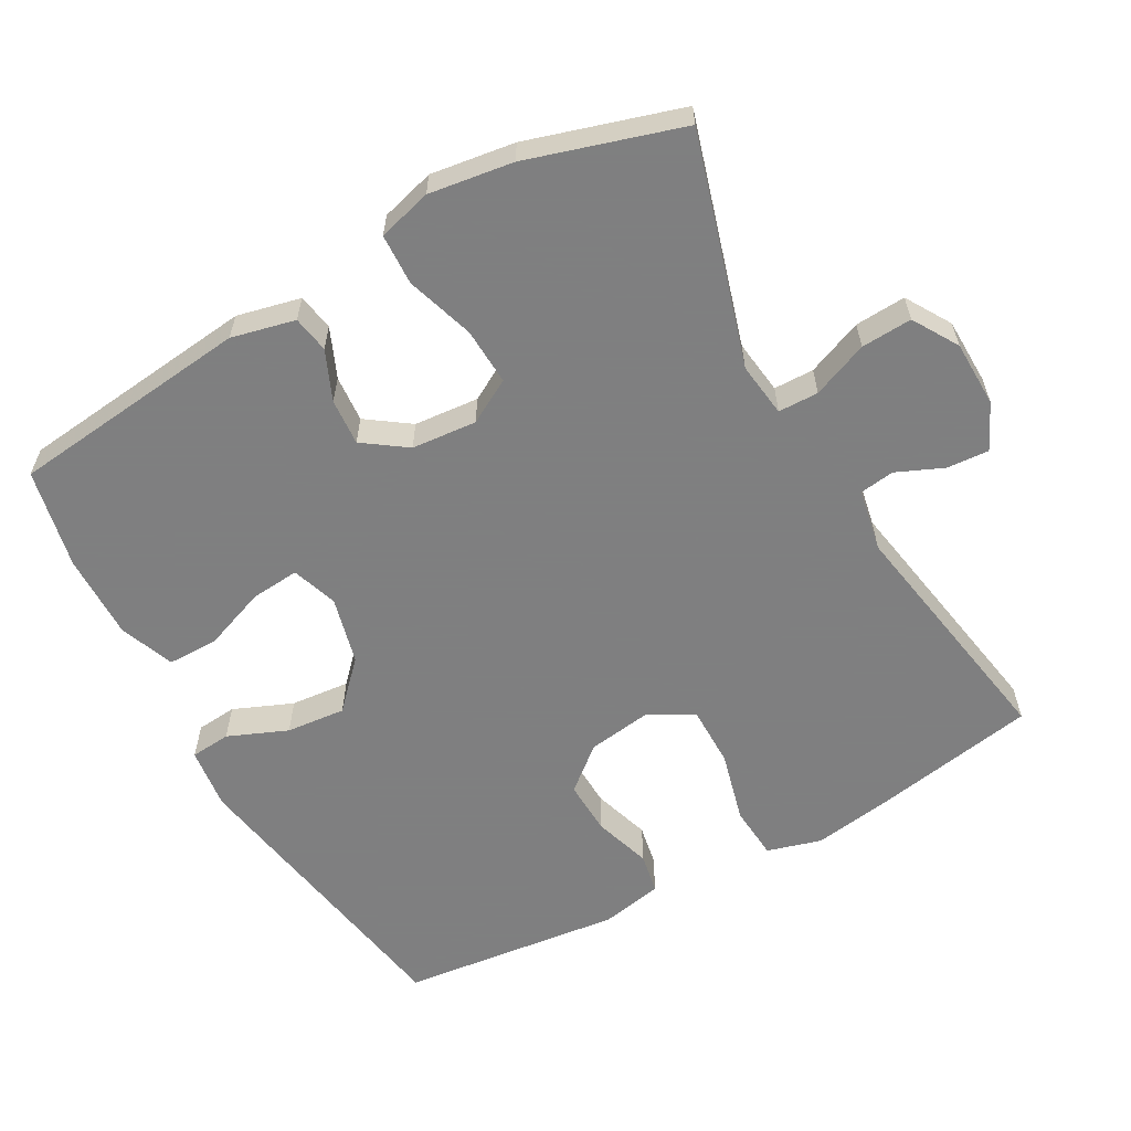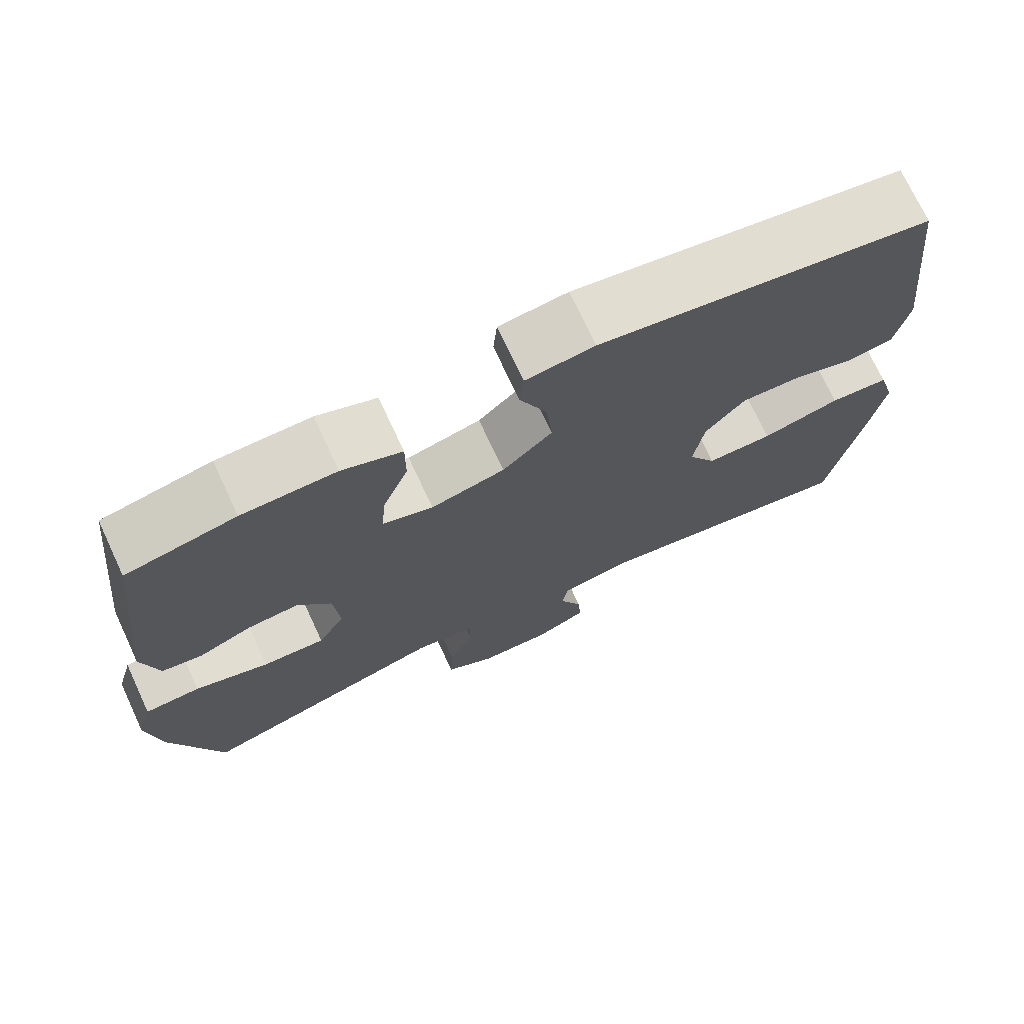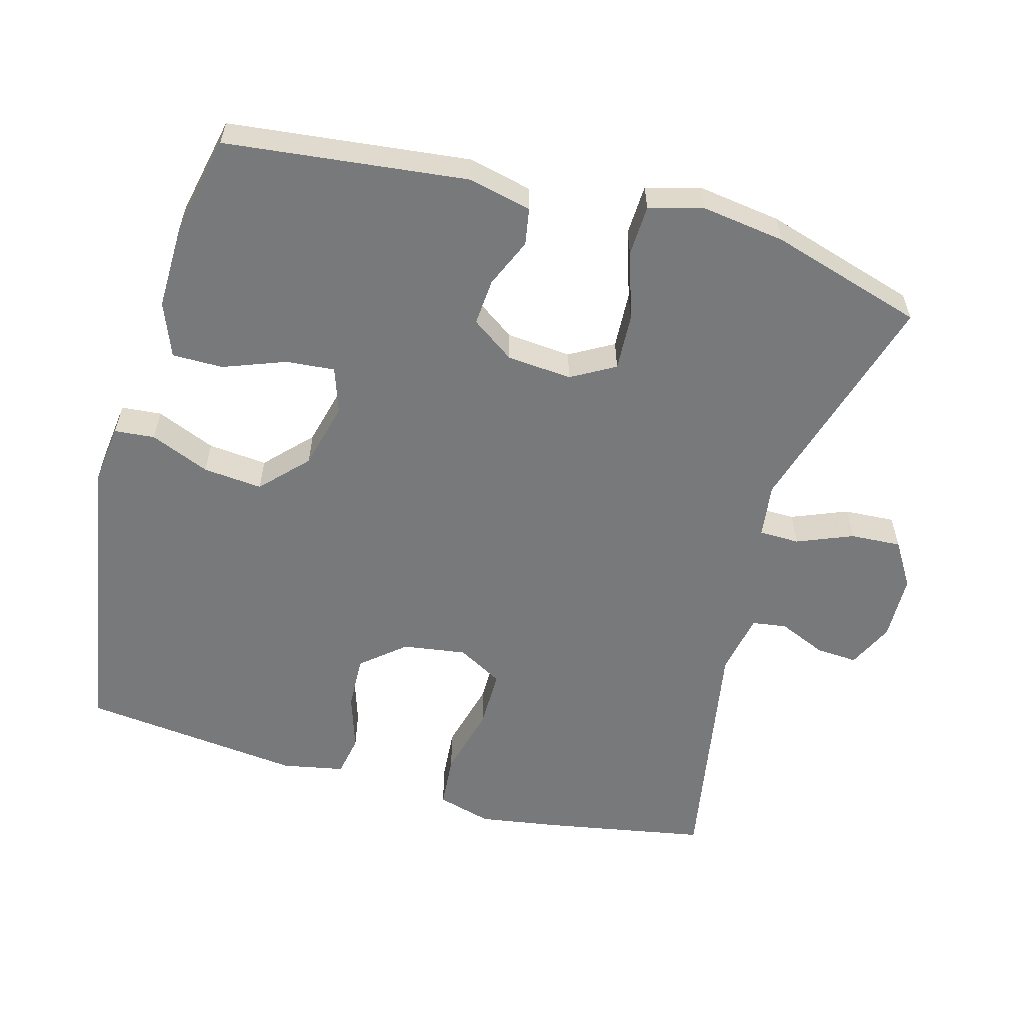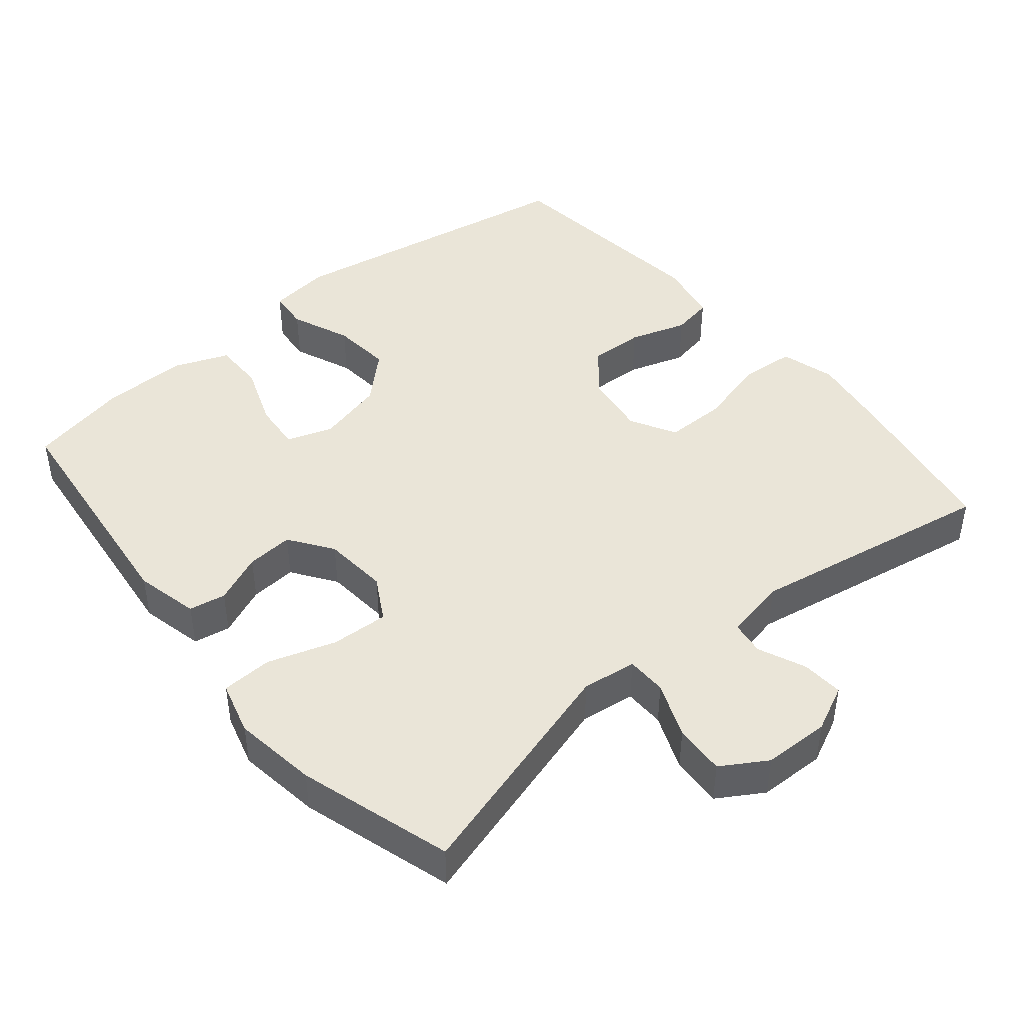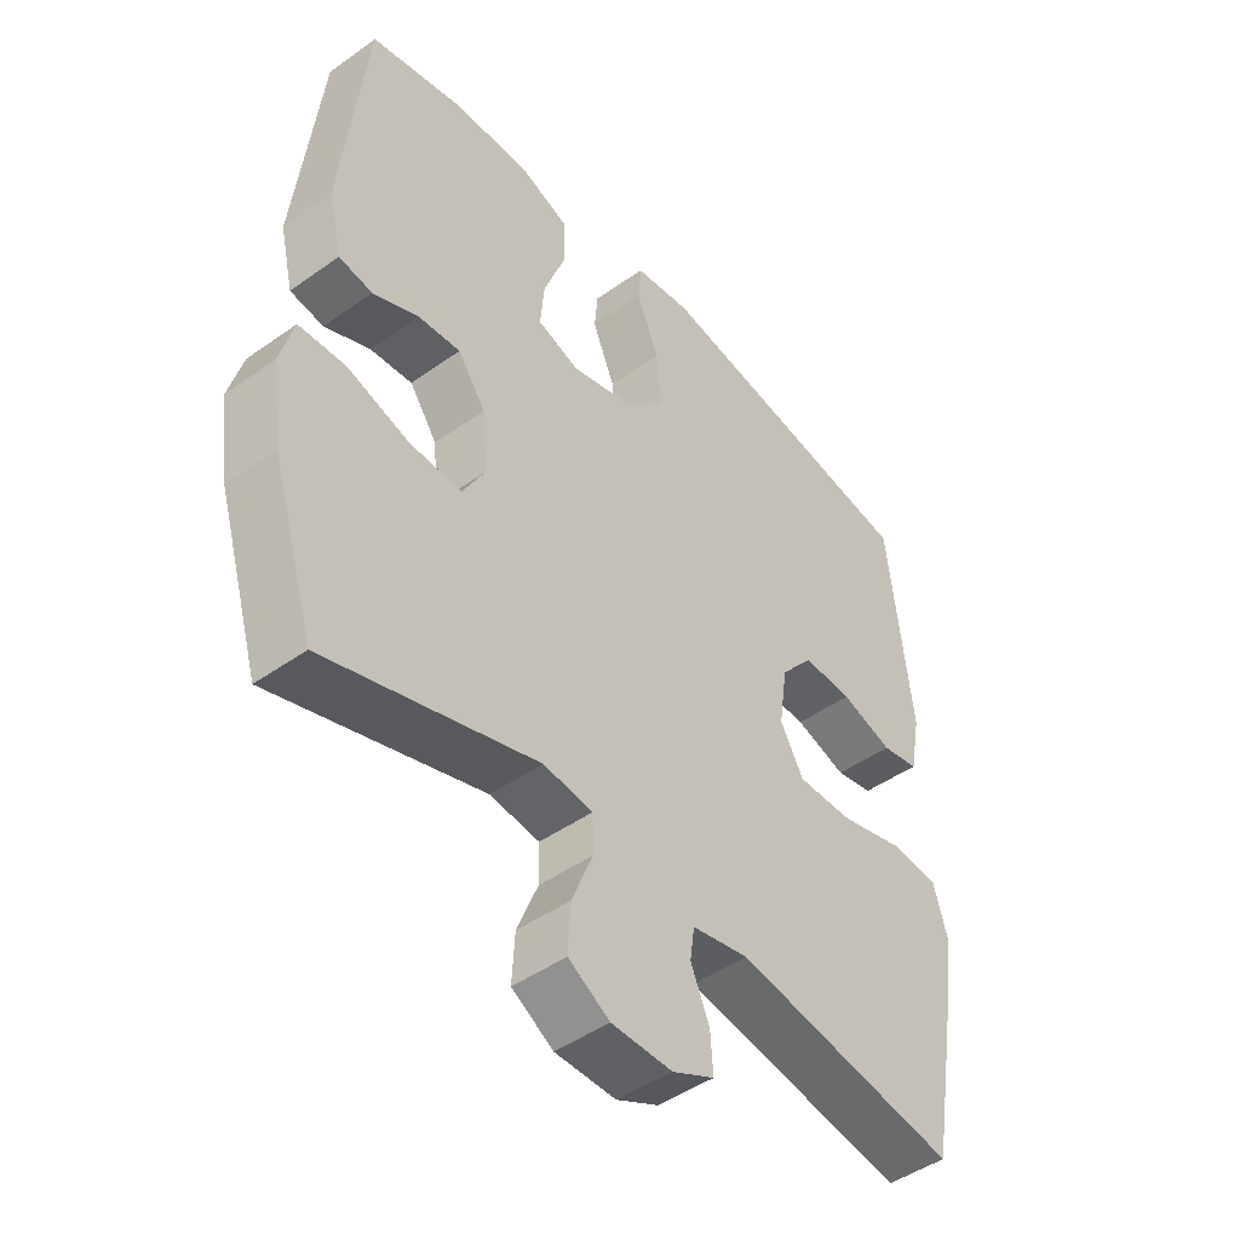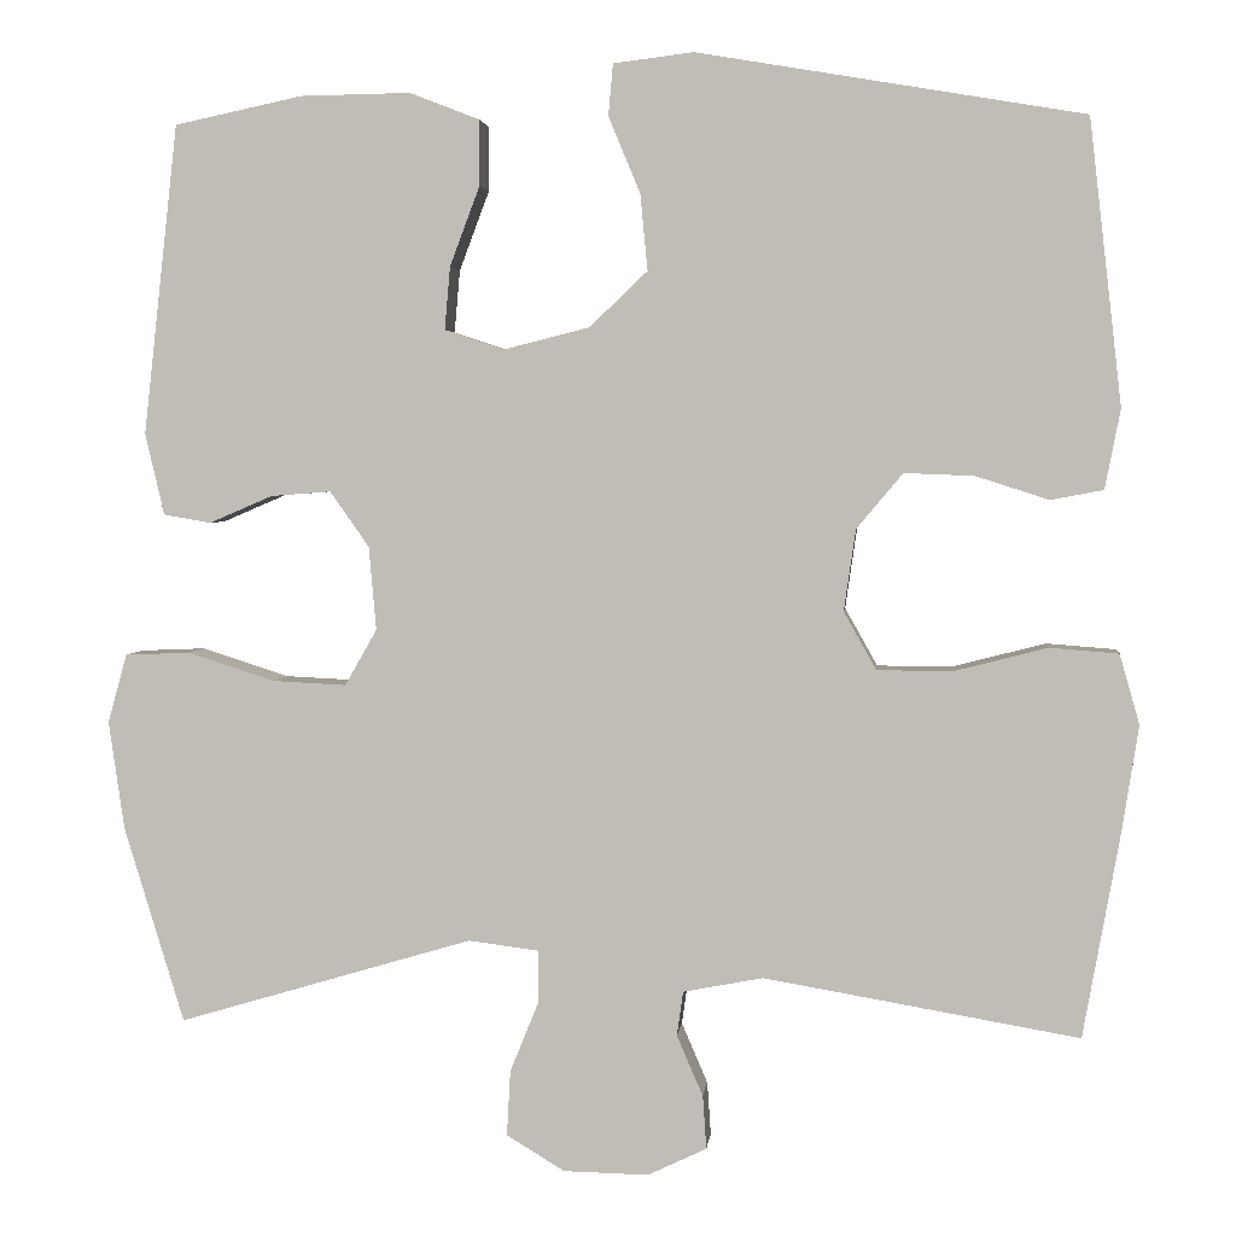
<metadata>
{"format":"obj","ext":"obj","renderer":"f3d","projection":"perspective","resolution":1024,"background":"white","views":[{"elev":-59.9,"azim":119.1,"up":"+Y"},{"elev":73.2,"azim":155.0,"up":"+Z"},{"elev":-57.7,"azim":74.6,"up":"+Y"},{"elev":44.6,"azim":140.4,"up":"+Y"},{"elev":-46.1,"azim":129.2,"up":"+Z"},{"elev":3.3,"azim":-174.2,"up":"+Z"}]}
</metadata>
<code>
v -0.5 0.07 0.5
v -0.074 0.07 0.572
v 0.014 0.07 0.561
v 0.019 0.07 0.504
v -0.016 0.07 0.42
v -0.024 0.07 0.336
v 0.04 0.07 0.275
v 0.135 0.07 0.251
v 0.2 0.07 0.273
v 0.194 0.07 0.342
v 0.161 0.07 0.43
v 0.161 0.07 0.502
v 0.238 0.07 0.532
v 0.359 0.07 0.53
v 0.5 0.07 0.5
v 0.538 0.07 0.159
v 0.517 0.07 0.069
v 0.465 0.07 0.06
v 0.395 0.07 0.09
v 0.329 0.07 0.095
v 0.286 0.07 0.034
v 0.278 0.07 -0.058
v 0.313 0.07 -0.12
v 0.394 0.07 -0.116
v 0.49 0.07 -0.085
v 0.562 0.07 -0.088
v 0.583 0.07 -0.164
v 0.566 0.07 -0.283
v 0.5 0.07 -0.5
v 0.175 0.07 -0.404
v 0.098 0.07 -0.414
v 0.097 0.07 -0.471
v 0.129 0.07 -0.55
v 0.133 0.07 -0.622
v 0.069 0.07 -0.661
v -0.025 0.07 -0.663
v -0.09 0.07 -0.632
v -0.086 0.07 -0.573
v -0.057 0.07 -0.506
v -0.064 0.07 -0.457
v -0.152 0.07 -0.44
v -0.5 0.07 -0.5
v -0.541 0.07 -0.272
v -0.559 0.07 -0.156
v -0.537 0.07 -0.079
v -0.461 0.07 -0.073
v -0.36 0.07 -0.099
v -0.275 0.07 -0.099
v -0.239 0.07 -0.035
v -0.252 0.07 0.055
v -0.303 0.07 0.116
v -0.38 0.07 0.113
v -0.461 0.07 0.087
v -0.519 0.07 0.098
v -0.536 0.07 0.186
v -0.5 0 0.5
v -0.074 0 0.572
v 0.014 0 0.561
v 0.019 0 0.504
v -0.016 0 0.42
v -0.024 0 0.336
v 0.04 0 0.275
v 0.135 0 0.251
v 0.2 0 0.273
v 0.194 0 0.342
v 0.161 0 0.43
v 0.161 0 0.502
v 0.238 0 0.532
v 0.359 0 0.53
v 0.5 0 0.5
v 0.538 0 0.159
v 0.517 0 0.069
v 0.465 0 0.06
v 0.395 0 0.09
v 0.329 0 0.095
v 0.286 0 0.034
v 0.278 0 -0.058
v 0.313 0 -0.12
v 0.394 0 -0.116
v 0.49 0 -0.085
v 0.562 0 -0.088
v 0.583 0 -0.164
v 0.566 0 -0.283
v 0.5 0 -0.5
v 0.175 0 -0.404
v 0.098 0 -0.414
v 0.097 0 -0.471
v 0.129 0 -0.55
v 0.133 0 -0.622
v 0.069 0 -0.661
v -0.025 0 -0.663
v -0.09 0 -0.632
v -0.086 0 -0.573
v -0.057 0 -0.506
v -0.064 0 -0.457
v -0.152 0 -0.44
v -0.5 0 -0.5
v -0.541 0 -0.272
v -0.559 0 -0.156
v -0.537 0 -0.079
v -0.461 0 -0.073
v -0.36 0 -0.099
v -0.275 0 -0.099
v -0.239 0 -0.035
v -0.252 0 0.055
v -0.303 0 0.116
v -0.38 0 0.113
v -0.461 0 0.087
v -0.519 0 0.098
v -0.536 0 0.186
f 52 53 54 55
f 51 52 55 1
f 50 51 1 2
f 49 50 2 3
f 44 45 46 47
f 44 47 48
f 41 42 43 44
f 40 41 44 48
f 36 37 38 39
f 36 39 40
f 35 36 40
f 32 33 34 35
f 31 32 35 40
f 27 28 29 30
f 27 30 31
f 24 25 26 27
f 23 24 27 31
f 22 23 31 40
f 16 17 18 19
f 16 19 20
f 15 16 20
f 14 15 20 21
f 10 11 12 13
f 9 10 13 14
f 49 3 4 5
f 49 5 6
f 48 49 6 7
f 21 22 40 48
f 21 48 7 8
f 9 14 21
f 8 9 21
f 110 109 108 107
f 56 110 107 106
f 57 56 106 105
f 58 57 105 104
f 102 101 100 99
f 103 102 99
f 99 98 97 96
f 103 99 96 95
f 94 93 92 91
f 95 94 91
f 95 91 90
f 90 89 88 87
f 95 90 87 86
f 85 84 83 82
f 86 85 82
f 82 81 80 79
f 86 82 79 78
f 95 86 78 77
f 74 73 72 71
f 75 74 71
f 75 71 70
f 76 75 70 69
f 68 67 66 65
f 69 68 65 64
f 60 59 58 104
f 61 60 104
f 62 61 104 103
f 103 95 77 76
f 63 62 103 76
f 76 69 64
f 76 64 63
f 1 56 57 2
f 2 57 58 3
f 3 58 59 4
f 4 59 60 5
f 5 60 61 6
f 6 61 62 7
f 7 62 63 8
f 8 63 64 9
f 9 64 65 10
f 10 65 66 11
f 11 66 67 12
f 12 67 68 13
f 13 68 69 14
f 14 69 70 15
f 15 70 71 16
f 16 71 72 17
f 17 72 73 18
f 18 73 74 19
f 19 74 75 20
f 20 75 76 21
f 21 76 77 22
f 22 77 78 23
f 23 78 79 24
f 24 79 80 25
f 25 80 81 26
f 26 81 82 27
f 27 82 83 28
f 28 83 84 29
f 29 84 85 30
f 30 85 86 31
f 31 86 87 32
f 32 87 88 33
f 33 88 89 34
f 34 89 90 35
f 35 90 91 36
f 36 91 92 37
f 37 92 93 38
f 38 93 94 39
f 39 94 95 40
f 40 95 96 41
f 41 96 97 42
f 42 97 98 43
f 43 98 99 44
f 44 99 100 45
f 45 100 101 46
f 46 101 102 47
f 47 102 103 48
f 48 103 104 49
f 49 104 105 50
f 50 105 106 51
f 51 106 107 52
f 52 107 108 53
f 53 108 109 54
f 54 109 110 55
f 55 110 56 1

</code>
